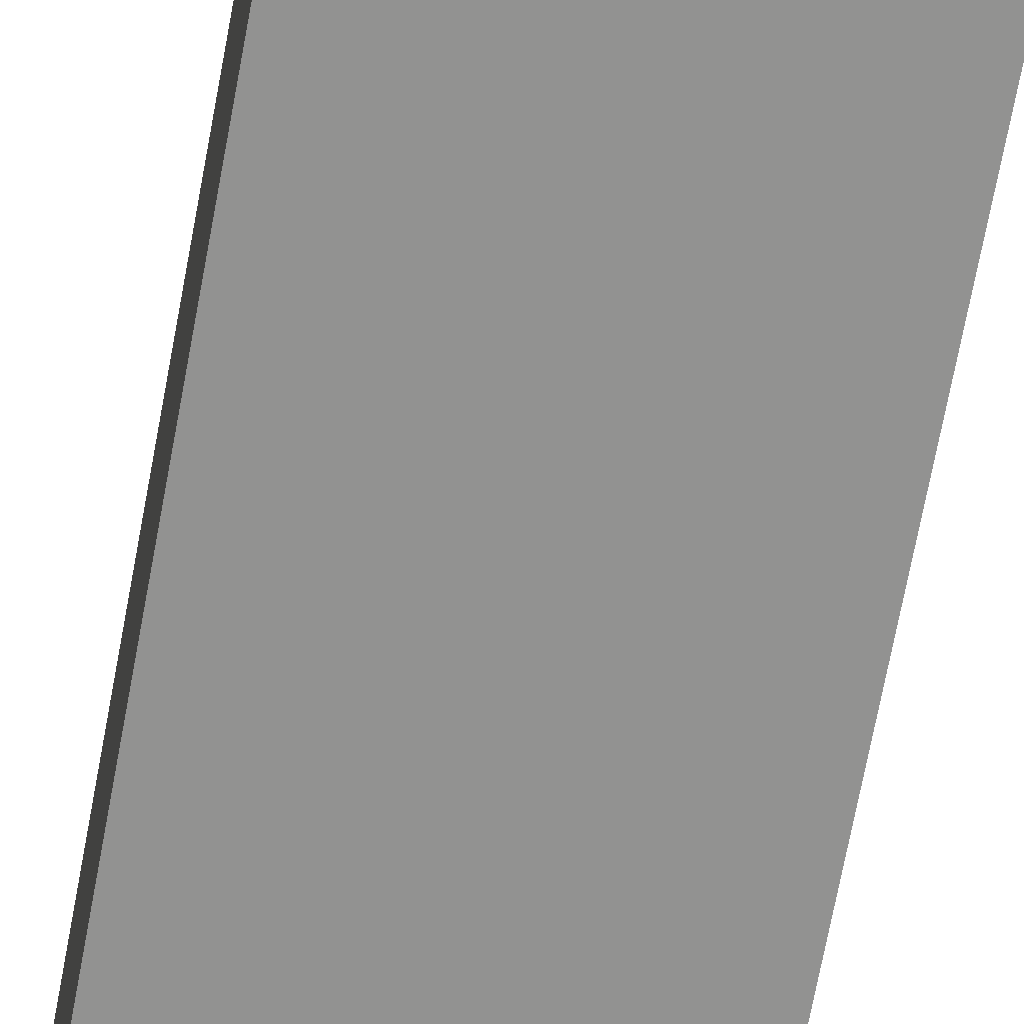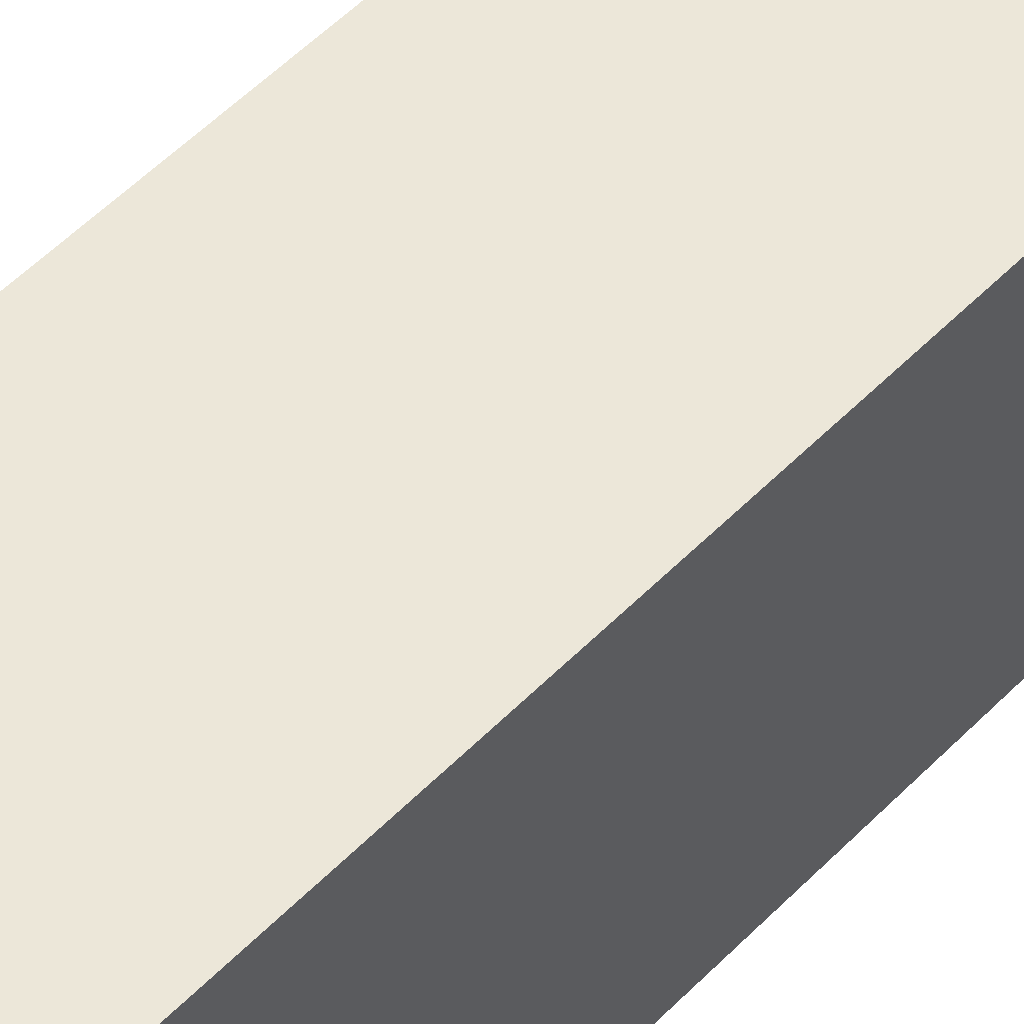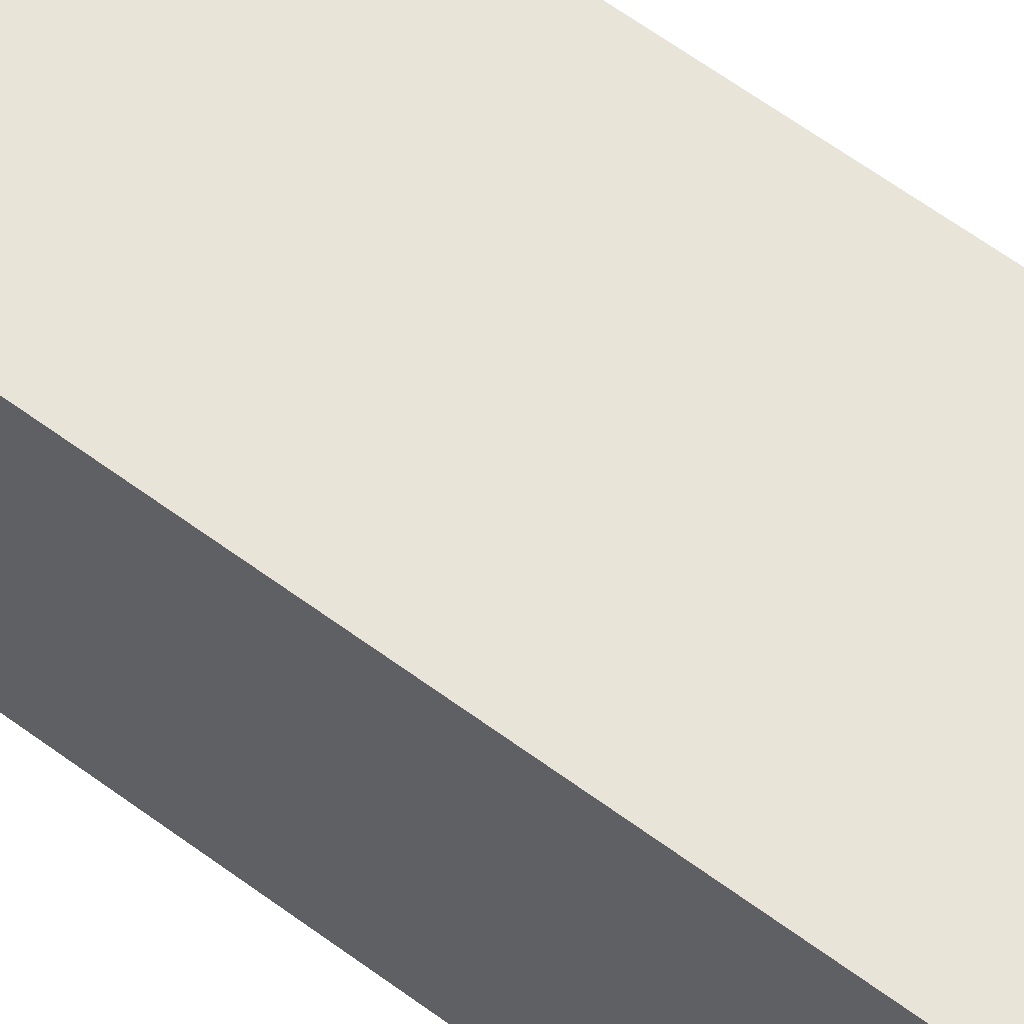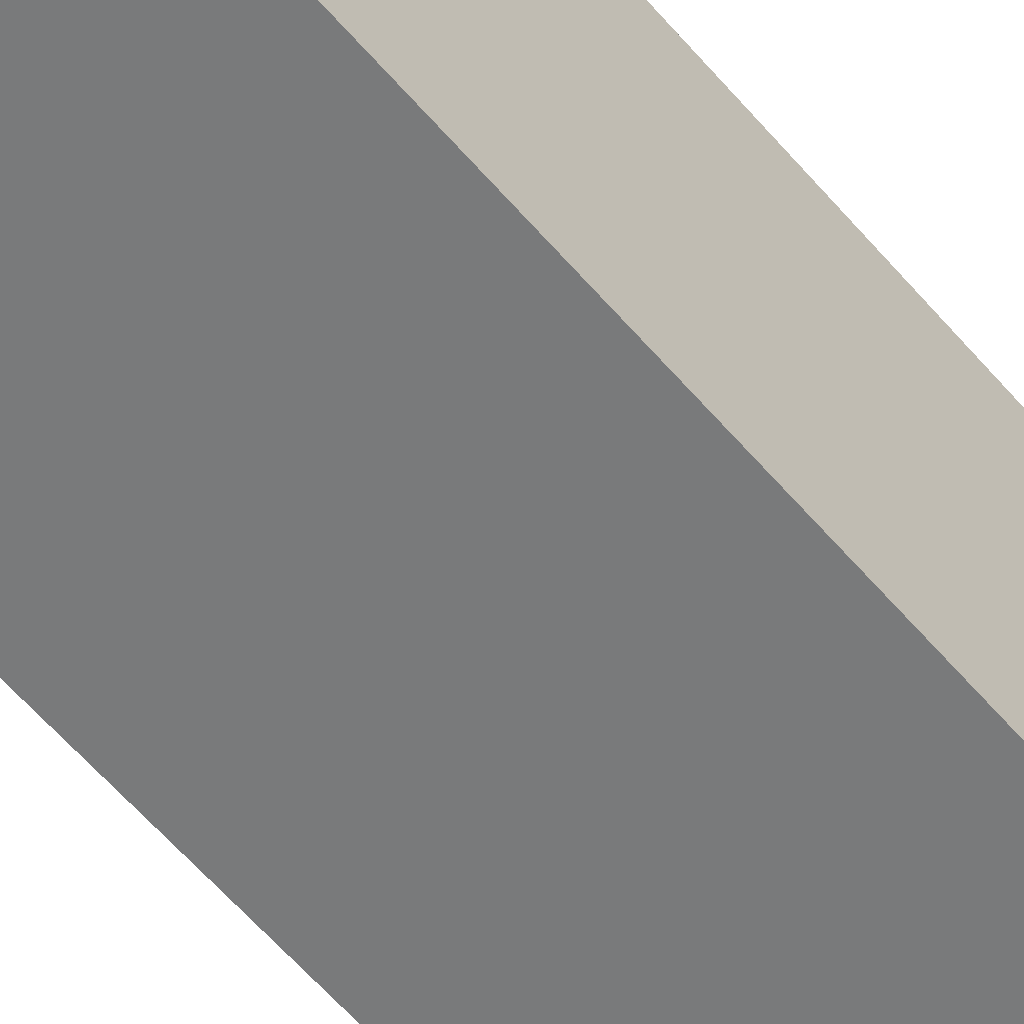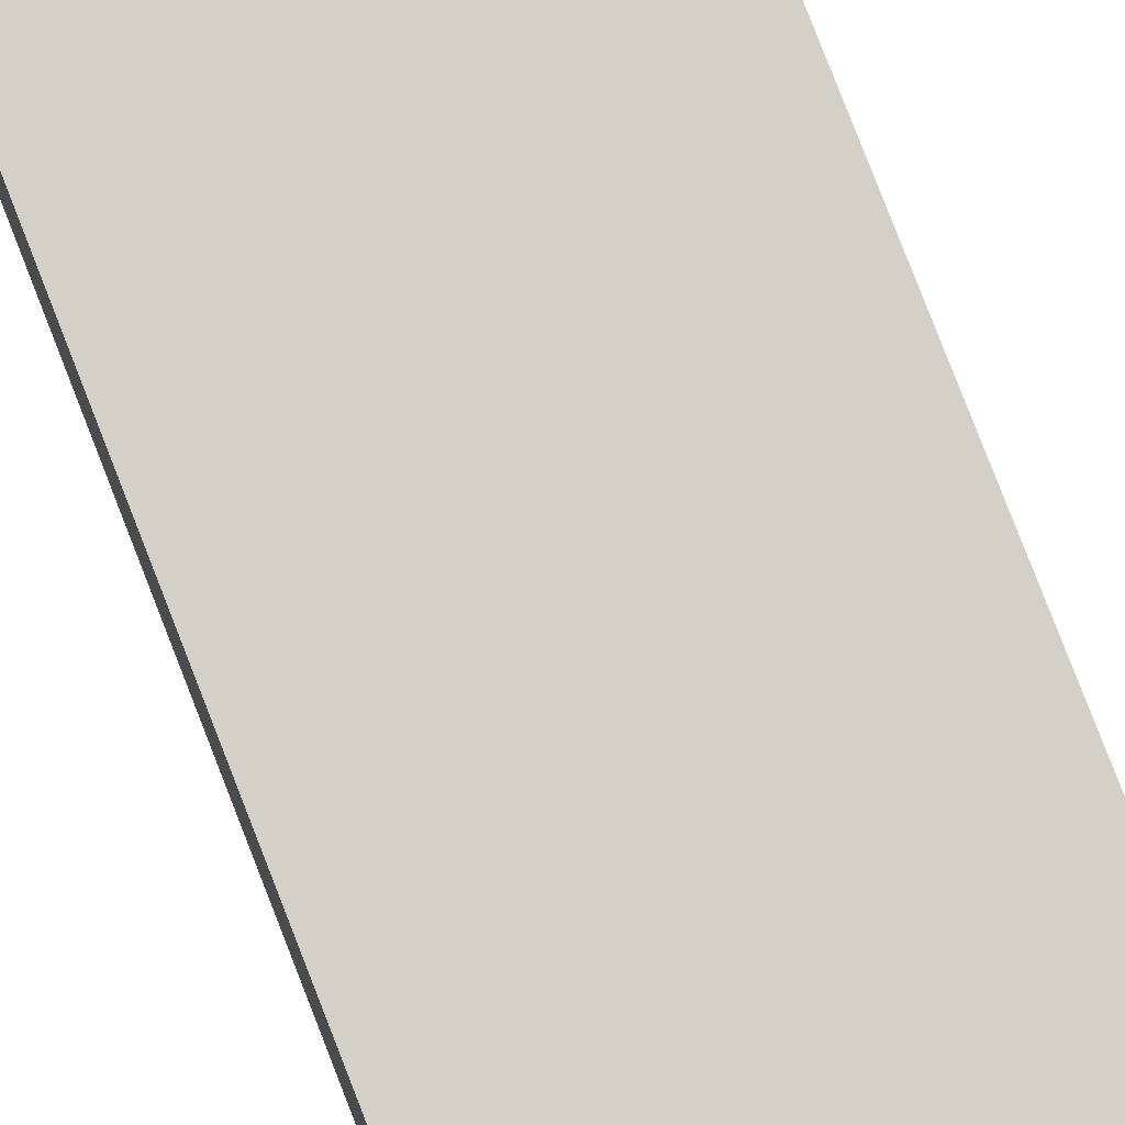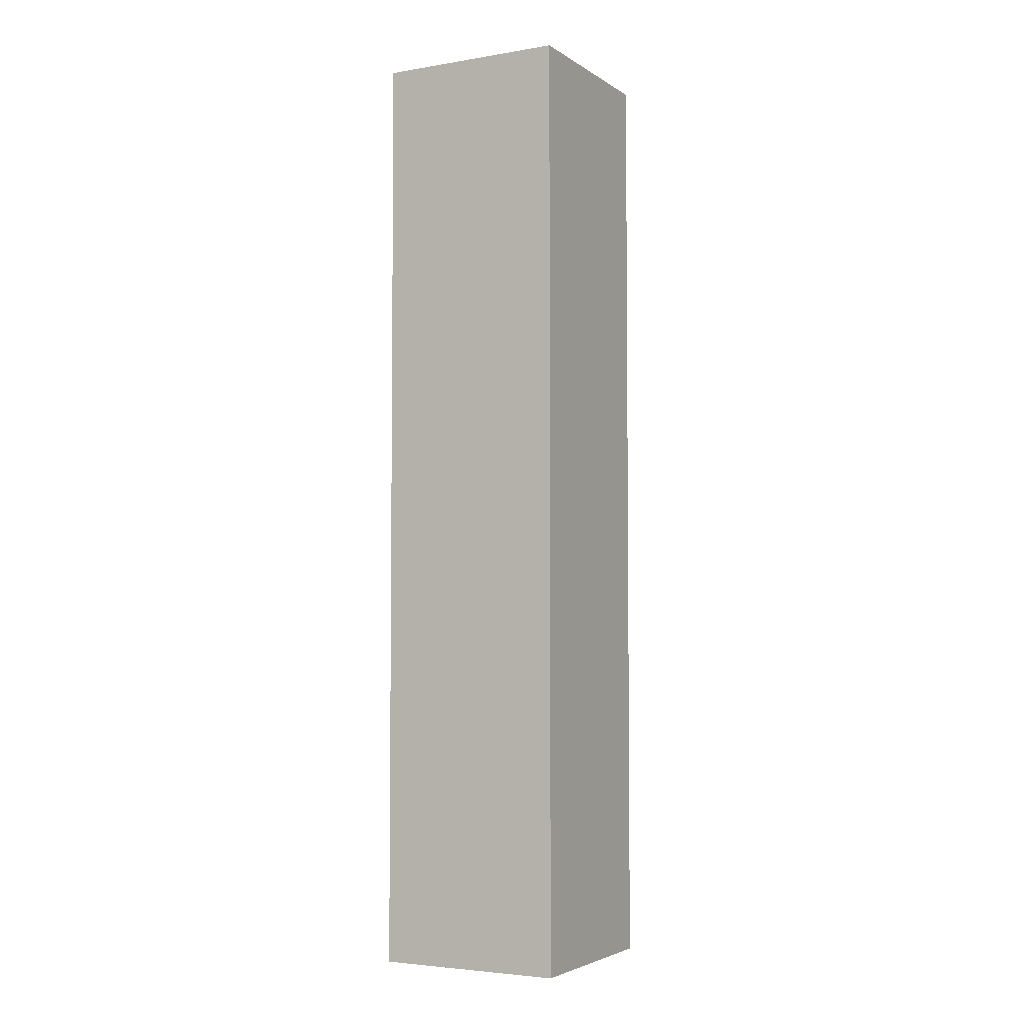
<metadata>
{"format":"obj","ext":"obj","renderer":"f3d","projection":"perspective","resolution":1024,"background":"white","views":[{"elev":-66.2,"azim":169.7,"up":"+Z"},{"elev":49.9,"azim":-138.6,"up":"+Z"},{"elev":60.4,"azim":127.4,"up":"+Z"},{"elev":-58.0,"azim":-140.3,"up":"+Z"},{"elev":80.0,"azim":158.8,"up":"+Z"},{"elev":-4.0,"azim":28.3,"up":"+Y"}]}
</metadata>
<code>
o forearm.008
v 0.5 0 -0.5
v 0.5 -0 0.5
v -0.5 -0 0.5
v -0.5 0 -0.5
v 0.5 4 -0.5
v -0.5 4 -0.5
v -0.5 4 0.5
v 0.5 4 0.5
f 1 2 3 4
f 5 6 7 8
f 1 5 8 2
f 2 8 7 3
f 3 7 6 4
f 5 1 4 6
o shoulder.006
v 0.5 4 -0.5
v 0.5 4 0.5
v -0.5 4 0.5
v -0.5 4 -0.5
v 0.5 5 -0.5
v -0.5 5 -0.5
v -0.5 5 0.5
v 0.5 5 0.5
f 9 10 11 12
f 13 14 15 16
f 9 13 16 10
f 10 16 15 11
f 11 15 14 12
f 13 9 12 14
o marker_shoulder_r.005
v 0.5 5 2e-06
v 0.5 5 2e-06
v 0.5 5 2e-06
v 0.5 5 2e-06
f 17 18 19 20
o marker_arm_r.009
v -0.5 2.5 0.5
v -0.5 2.5 0.5
v -0.5 2.5 0.5
v -0.5 2.5 0.5
f 21 22 23 24

</code>
